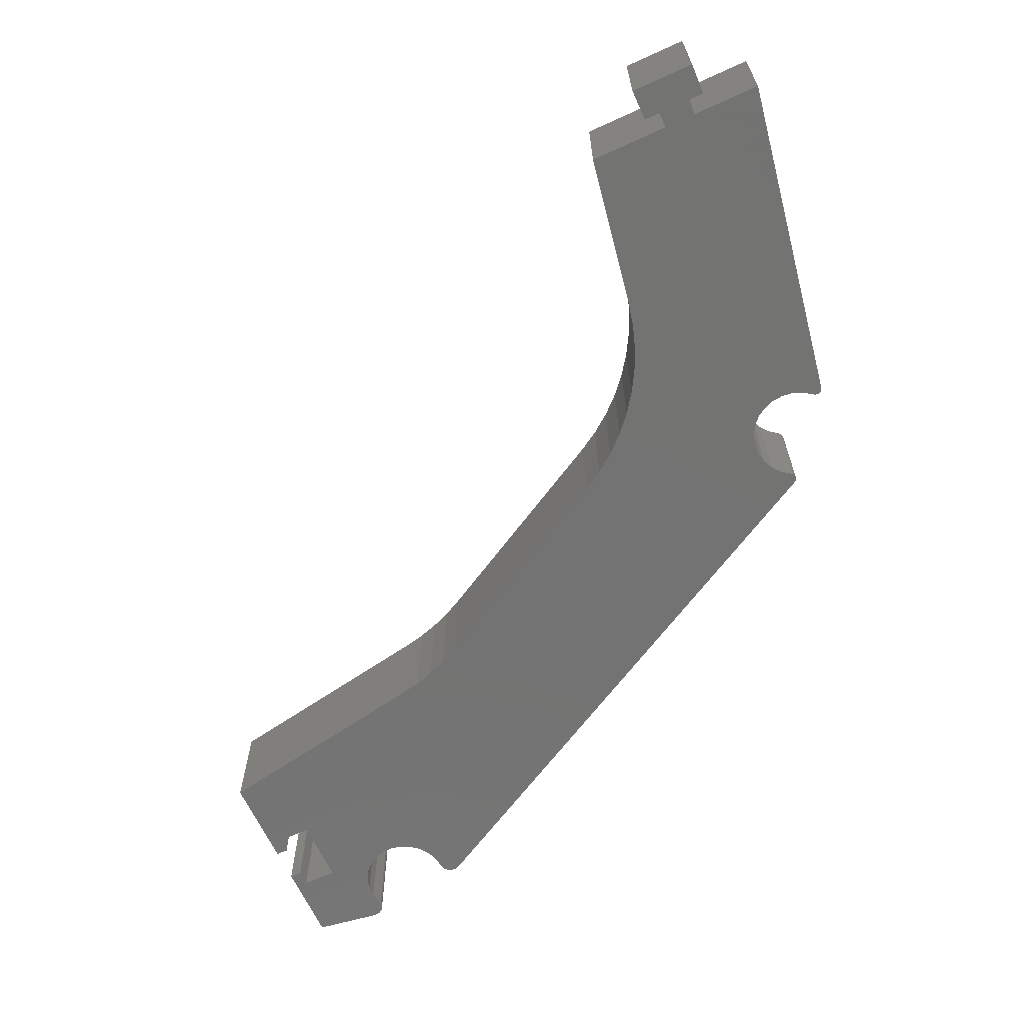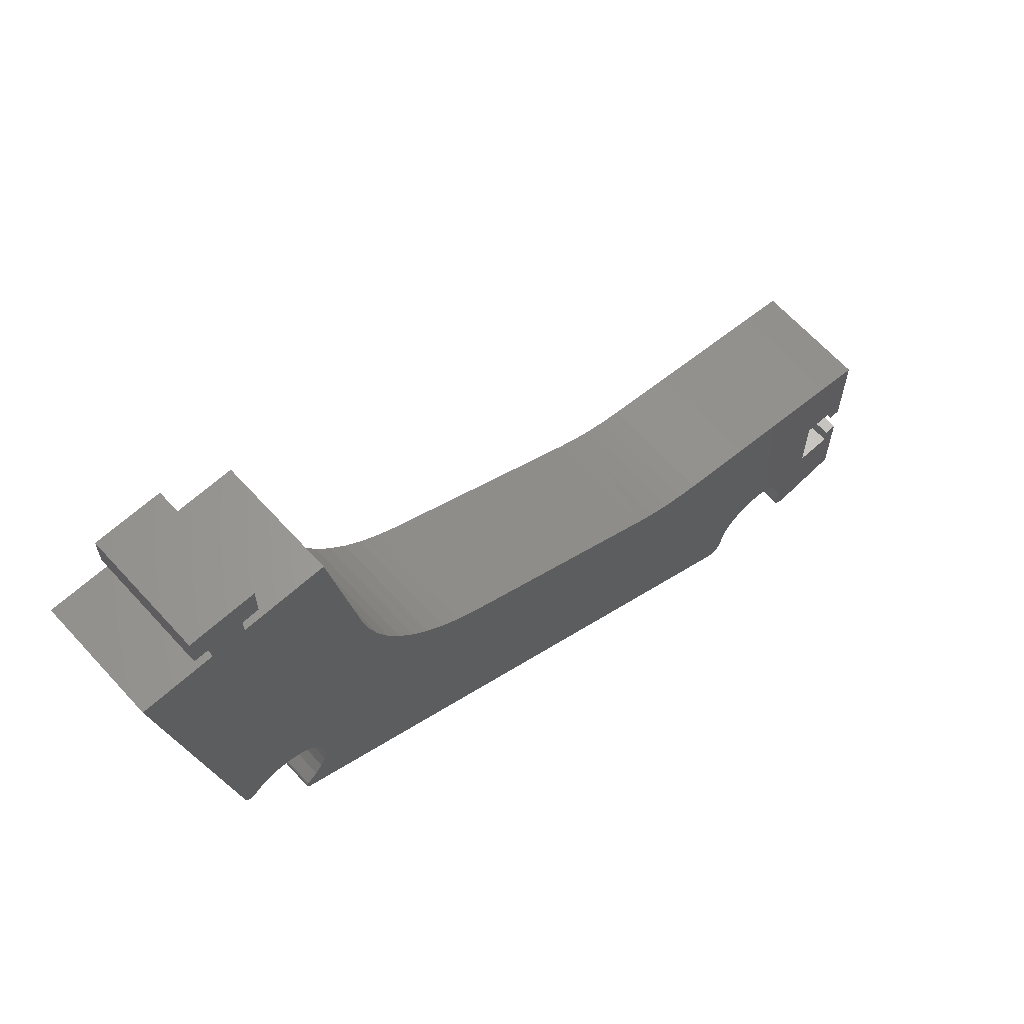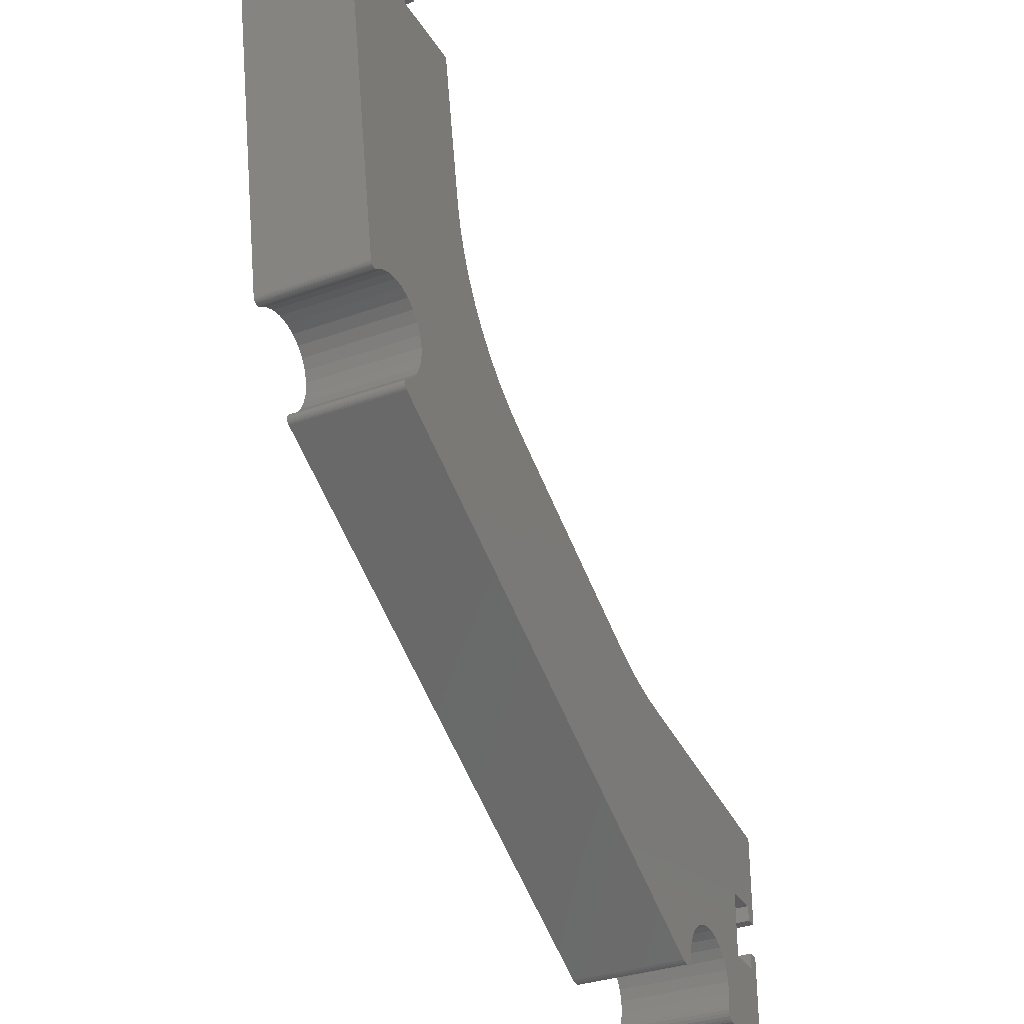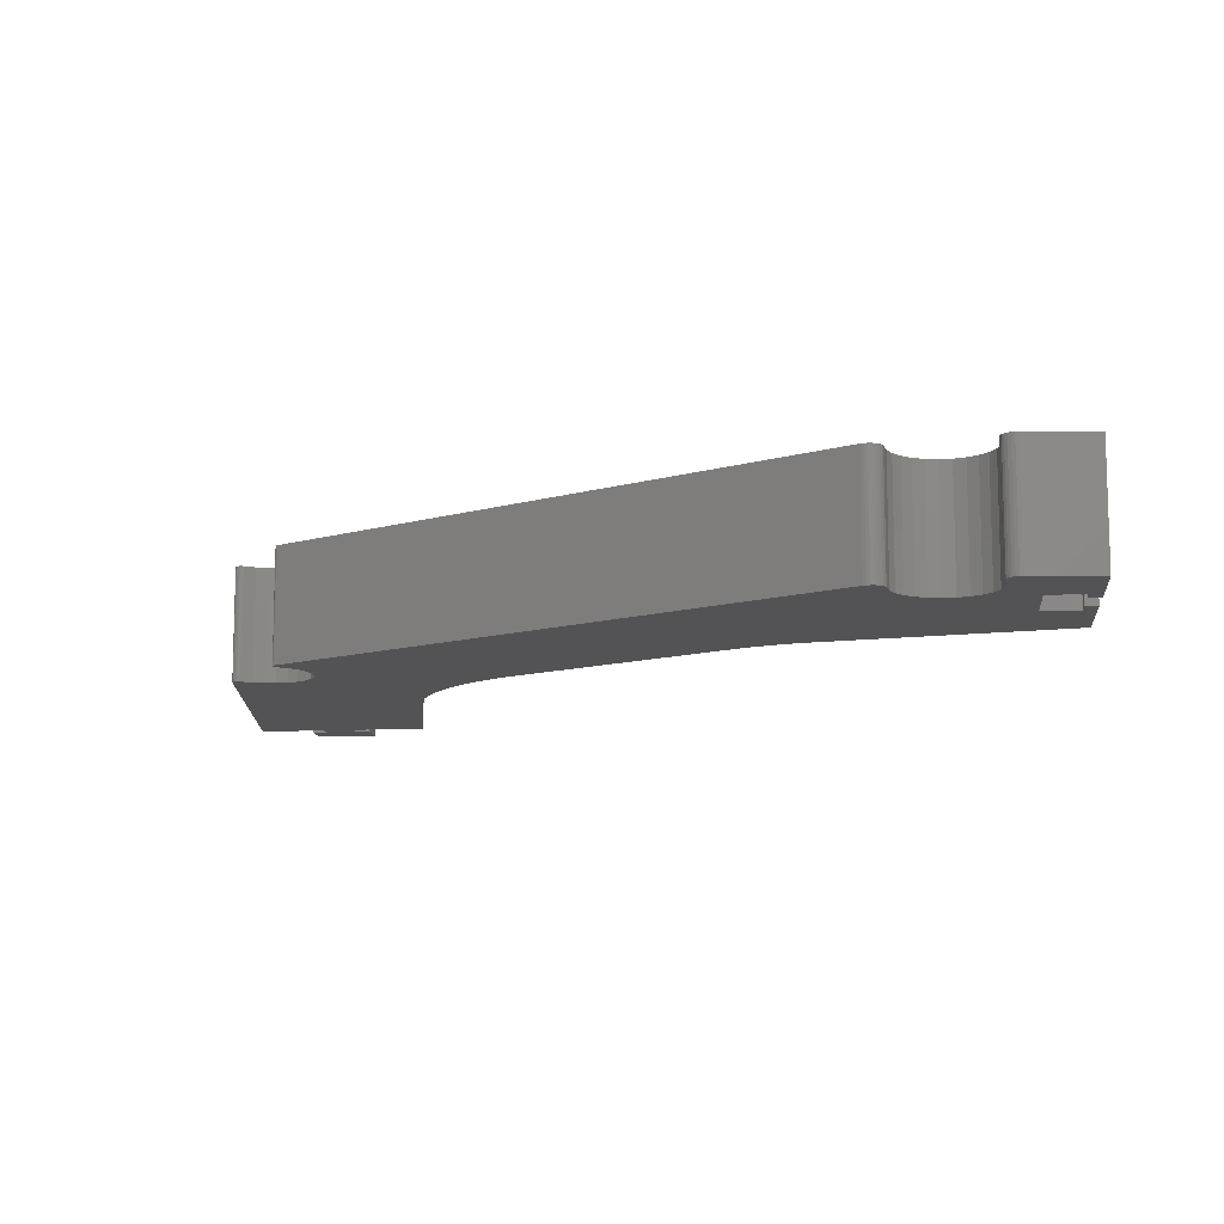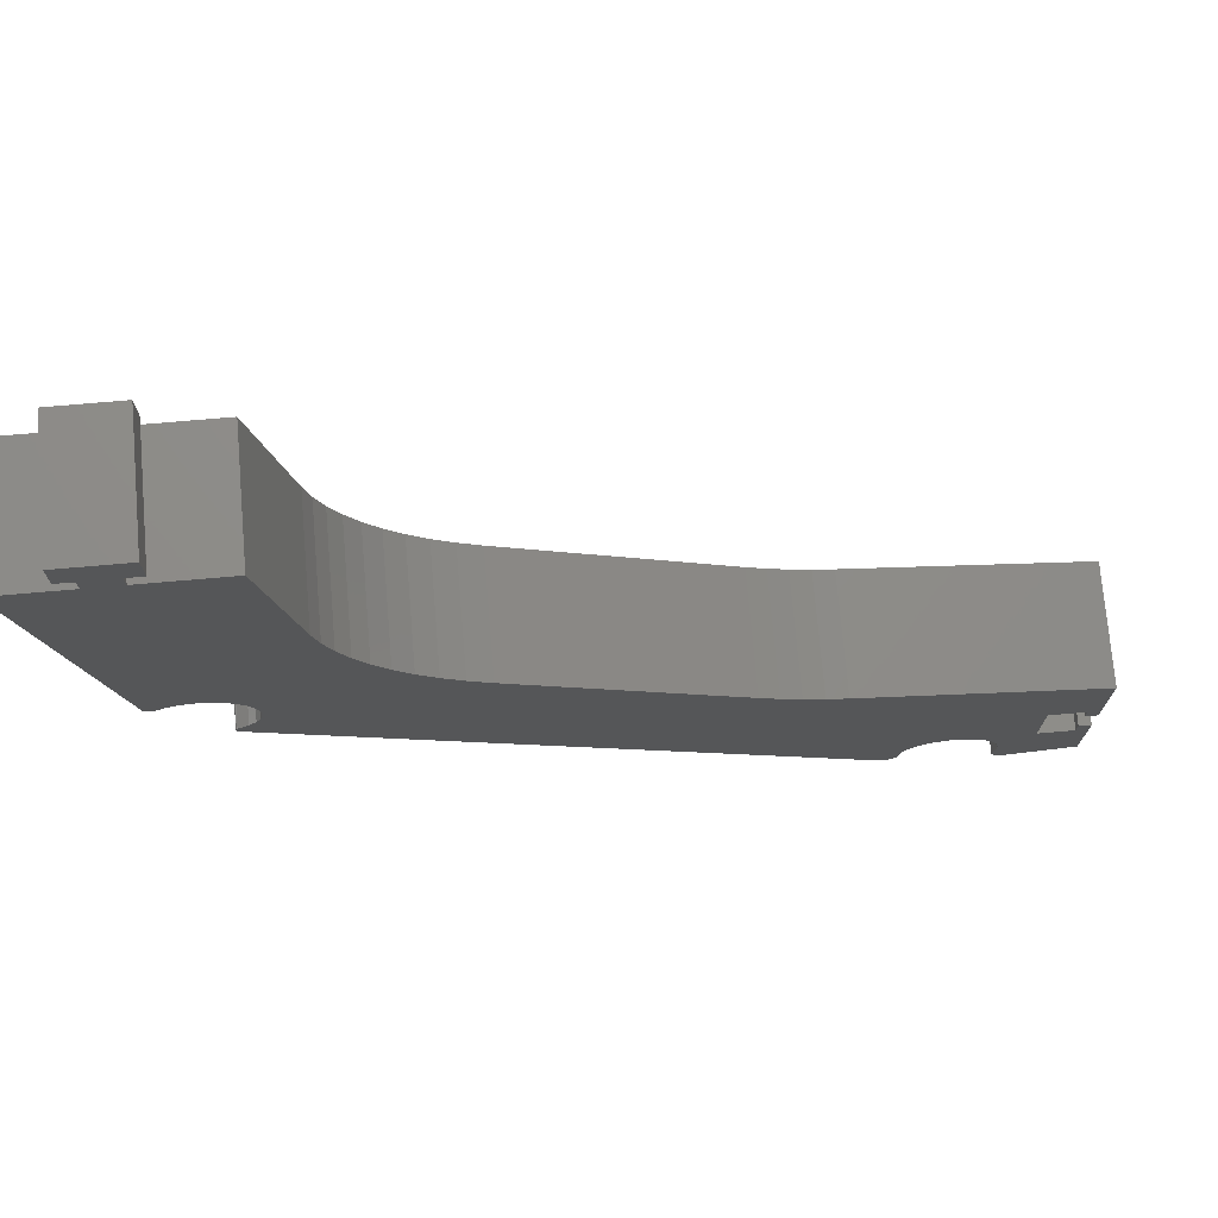
<metadata>
{"format":"stl","ext":"stl","renderer":"f3d","projection":"perspective","resolution":1024,"background":"white","views":[{"elev":-65.1,"azim":-155.3,"up":"+Z"},{"elev":64.8,"azim":-42.3,"up":"+Y"},{"elev":-32.8,"azim":-63.2,"up":"+Y"},{"elev":-11.0,"azim":7.0,"up":"+Z"},{"elev":73.7,"azim":-4.9,"up":"+Y"}]}
</metadata>
<code>
# stl→obj: 255 verts, 506 faces
v -131.5 -6 0
v -131.5 -3.5 18
v -131.5 -3.5 0
v -131.5 -6 18
v -126.5 -6 18
v -126.5 -3.5 0
v -126.5 -3.5 18
v -126.5 -6 0
v -134 -3.5 0
v -134 1.5 18
v -134 1.5 0
v -134 -3.5 18
v -124 -3.5 18
v -124 1.5 0
v -124 1.5 18
v -124 -3.5 0
v -142.3 -6 18
v -142.3 -6 0
v -113.9 -6 0
v -113.9 -6 18
v -6.3 -108.8 0
v -8.2 -108.8 18
v -6.3 -108.8 18
v -8.2 -108.8 0
v -8.2 -103.2 0
v -6.3 -103.2 18
v -8.2 -103.2 18
v -6.3 -103.2 0
v -8.2 -111.3 0
v -13.8 -111.3 18
v -8.2 -111.3 18
v -13.8 -111.3 0
v -13.8 -100.7 0
v -8.2 -100.7 18
v -13.8 -100.7 18
v -8.2 -100.7 0
v -6.3 -121.8 18
v -6.3 -121.8 0
v -6.3 -88.2 0
v -6.3 -88.2 18
v -16.71 -123.4 0
v -16.71 -123.4 18
v -17.18 -123.4 7.034
v -17.22 -123.4 0
v -17.69 -123.3 7.034
v -17.72 -123.3 0
v -18.16 -123 7.034
v -18.17 -123 0
v -18.54 -122.7 7.034
v -18.54 -122.7 0
v -18.82 -122.3 0
v -17.22 -123.4 18
v -17.72 -123.3 18
v -18.17 -123 18
v -18.54 -122.7 18
v -18.82 -122.3 18
v -18.83 -122.2 7.034
v -18.98 -121.8 18
v -18.99 -121.8 7.034
v -18.98 -121.8 0
v -19.01 -121.3 0
v -19.01 -121.3 18
v -19.01 -121.2 7.034
v -18.91 -120.8 0
v -18.91 -120.8 18
v -18.56 -119 18
v -18.56 -119 0
v -24.52 -111.1 0
v -22.81 -111.6 18
v -24.52 -111.1 18
v -22.81 -111.6 0
v -18.63 -117.2 18
v -18.63 -117.2 0
v -19.13 -115.5 18
v -19.13 -115.5 0
v -20.04 -113.9 18
v -20.04 -113.9 0
v -21.29 -112.6 18
v -21.29 -112.6 0
v -52.48 -78.83 0
v -55.41 -77.37 18
v -52.48 -78.83 18
v -55.41 -77.37 0
v -49.43 -80.05 0
v -49.43 -80.05 18
v -43.09 -81.71 0
v -46.29 -81.01 18
v -43.09 -81.71 18
v -46.29 -81.01 0
v -108.6 -34.51 18
v -109.5 -30.65 0
v -109.5 -30.65 18
v -108.6 -34.51 0
v -107.4 -38.26 18
v -107.4 -38.26 0
v -105.7 -41.87 18
v -105.7 -41.87 0
v -103.7 -45.31 18
v -103.7 -45.31 0
v -101.4 -48.53 18
v -101.4 -48.53 0
v -98.82 -51.5 18
v -98.82 -51.5 0
v -95.92 -54.2 0
v -95.92 -54.2 18
v -92.77 -56.61 0
v -92.77 -56.61 18
v -89.4 -58.68 0
v -89.4 -58.68 18
v -126.5 -56.61 18
v -128.3 -56.85 18
v -133.1 -57.94 18
v -119 -63 18
v -119 -64.79 18
v -119.5 -61.28 18
v -120.4 -59.71 18
v -121.6 -58.4 18
v -123.1 -57.41 18
v -124.7 -56.8 18
v -26.33 -111 18
v -28.09 -111.4 18
v -29.71 -112.2 18
v -36.08 -120 18
v -33.12 -118.3 18
v -32.85 -116.5 18
v -33.2 -118.8 18
v -33.4 -119.2 18
v -33.72 -119.6 18
v -34.12 -119.9 18
v -32.16 -114.8 18
v -34.59 -120.1 18
v -35.1 -120.2 18
v -35.6 -120.1 18
v -31.1 -113.3 18
v -122.7 -72.35 18
v -119.3 -66.54 18
v -120.1 -68.15 18
v -121.3 -69.53 18
v -122.7 -70.6 18
v -122.9 -72.21 18
v -122.9 -70.74 18
v -123 -72.03 18
v -123 -70.92 18
v -123.1 -71.82 18
v -123.1 -71.13 18
v -123.2 -71.6 18
v -123.2 -71.36 18
v -130 -57.49 18
v -131.4 -58.52 18
v -131.6 -58.65 18
v -131.8 -58.74 18
v -132.1 -58.77 18
v -132.3 -58.75 18
v -132.5 -58.67 18
v -132.7 -58.54 18
v -132.9 -58.37 18
v -133 -58.17 18
v -33.12 -118.3 0
v -33.19 -118.7 7.034
v -33.2 -118.8 0
v -33.39 -119.2 7.034
v -33.4 -119.2 0
v -33.71 -119.6 7.034
v -33.72 -119.6 0
v -34.12 -119.9 7.034
v -34.12 -119.9 0
v -34.59 -120.1 0
v -34.6 -120.1 7.034
v -35.12 -120.2 7.034
v -35.1 -120.2 0
v -35.6 -120.1 0
v -35.64 -120.1 7.034
v -36.08 -120 0
v -32.85 -116.5 0
v -32.16 -114.8 0
v -31.1 -113.3 0
v -29.71 -112.2 0
v -28.09 -111.4 0
v -26.33 -111 0
v -123.1 -57.41 0
v -121.6 -58.4 0
v -124.7 -56.8 0
v -126.5 -56.61 0
v -128.3 -56.85 0
v -122.7 -72.35 0
v -120.1 -68.15 0
v -119.3 -66.54 0
v -120.4 -59.71 0
v -119.5 -61.28 0
v -119 -63 0
v -119 -64.79 0
v -121.3 -69.53 0
v -122.7 -70.6 0
v -122.9 -72.21 0
v -122.9 -70.74 0
v -123 -72.03 0
v -123 -70.92 0
v -123.1 -71.82 0
v -123.1 -71.13 0
v -123.2 -71.6 0
v -123.2 -71.36 0
v -133.1 -57.94 0
v -130 -57.49 0
v -131.4 -58.52 0
v -131.6 -58.65 0
v -131.8 -58.74 0
v -132.1 -58.77 0
v -132.3 -58.75 0
v -132.5 -58.67 0
v -132.7 -58.54 0
v -132.9 -58.37 0
v -133 -58.17 0
v -122.7 -70.61 1.145
v -122.9 -70.77 1.145
v -123.1 -70.98 1.145
v -123.2 -71.48 12.38
v -123.2 -71.22 12.38
v -123.1 -70.98 12.38
v -122.9 -70.77 12.38
v -122.7 -70.61 12.38
v -123.2 -71.22 6.764
v -123.2 -71.22 1.145
v -123.2 -71.48 6.764
v -123.2 -71.48 1.145
v -123.1 -71.74 1.145
v -123.1 -71.74 6.764
v -123 -71.98 6.764
v -123 -71.98 1.145
v -122.9 -72.18 1.145
v -122.7 -72.34 1.145
v -122.7 -72.34 12.38
v -122.9 -72.18 12.38
v -123 -71.98 12.38
v -123.1 -71.74 12.38
v -131.4 -58.52 12.4
v -131.7 -58.67 12.4
v -131.9 -58.75 12.4
v -132.2 -58.77 1.209
v -132.2 -58.77 6.806
v -131.9 -58.75 6.806
v -131.9 -58.75 1.209
v -131.7 -58.67 1.209
v -132.2 -58.77 12.4
v -132.4 -58.71 1.209
v -132.4 -58.71 6.806
v -132.4 -58.71 12.4
v -132.9 -58.42 1.209
v -132.7 -58.6 12.4
v -132.9 -58.42 12.4
v -132.7 -58.6 1.209
v -133 -58.21 12.4
v -133 -58.21 1.209
v -133.1 -57.96 12.4
v -133.1 -57.96 1.209
v -131.4 -58.52 1.209
f 1 2 3
f 2 1 4
f 5 6 7
f 6 5 8
f 9 10 11
f 10 9 12
f 13 14 15
f 14 13 16
f 14 10 15
f 10 14 11
f 9 2 12
f 2 9 3
f 6 13 7
f 13 6 16
f 1 17 4
f 17 1 18
f 19 5 20
f 5 19 8
f 21 22 23
f 22 21 24
f 25 26 27
f 26 25 28
f 29 30 31
f 30 29 32
f 33 34 35
f 34 33 36
f 30 33 35
f 33 30 32
f 29 22 24
f 22 29 31
f 25 34 36
f 34 25 27
f 37 21 23
f 21 37 38
f 26 39 40
f 39 26 28
f 41 42 43
f 44 43 45
f 46 45 47
f 48 47 49
f 50 49 51
f 48 49 50
f 45 52 53
f 45 53 47
f 47 53 54
f 47 54 49
f 54 55 49
f 49 55 56
f 49 56 57
f 57 56 58
f 57 58 59
f 60 59 61
f 60 57 59
f 51 57 60
f 51 49 57
f 59 58 62
f 63 59 62
f 63 64 61
f 59 63 61
f 65 63 62
f 65 64 63
f 46 47 48
f 44 45 46
f 41 43 44
f 43 42 52
f 43 52 45
f 64 66 67
f 66 64 65
f 68 69 70
f 69 68 71
f 67 72 73
f 72 67 66
f 73 74 75
f 74 73 72
f 75 76 77
f 76 75 74
f 77 78 79
f 78 77 76
f 71 78 69
f 78 71 79
f 41 37 42
f 37 41 38
f 80 81 82
f 81 80 83
f 84 82 85
f 82 84 80
f 86 87 88
f 87 86 89
f 89 85 87
f 85 89 84
f 39 88 40
f 88 39 86
f 90 91 92
f 91 90 93
f 94 93 90
f 93 94 95
f 96 95 94
f 95 96 97
f 98 97 96
f 97 98 99
f 100 99 98
f 99 100 101
f 102 101 100
f 101 102 103
f 104 102 105
f 102 104 103
f 106 105 107
f 105 106 104
f 108 107 109
f 107 108 106
f 83 109 81
f 109 83 108
f 92 19 20
f 19 92 91
f 15 7 13
f 4 5 7
f 5 4 110
f 110 4 111
f 112 111 4
f 4 7 2
f 15 2 7
f 10 2 15
f 2 10 12
f 105 113 114
f 92 115 113
f 92 116 115
f 92 117 116
f 92 118 117
f 92 119 118
f 110 92 5
f 92 110 119
f 40 34 26
f 40 35 34
f 69 30 35
f 66 30 72
f 30 66 42
f 65 42 66
f 52 65 53
f 53 65 54
f 42 65 52
f 30 74 72
f 30 76 74
f 30 78 76
f 88 35 40
f 30 69 78
f 35 70 69
f 35 120 70
f 35 88 120
f 120 88 121
f 121 88 122
f 123 124 125
f 124 123 126
f 126 123 127
f 127 123 128
f 128 123 129
f 123 125 130
f 129 123 131
f 131 123 132
f 132 123 133
f 88 130 134
f 122 88 134
f 130 88 87
f 130 87 123
f 85 123 87
f 82 123 85
f 81 123 82
f 135 81 109
f 136 109 107
f 114 107 105
f 113 105 102
f 5 92 20
f 113 90 92
f 113 94 90
f 113 96 94
f 113 98 96
f 113 100 98
f 113 102 100
f 107 114 136
f 109 136 137
f 109 137 135
f 135 137 138
f 81 135 123
f 139 135 138
f 139 140 135
f 141 140 139
f 141 142 140
f 143 142 141
f 143 144 142
f 145 144 143
f 145 146 144
f 146 145 147
f 26 34 27
f 31 23 22
f 23 31 37
f 30 37 31
f 37 30 42
f 54 65 55
f 55 65 56
f 65 58 56
f 58 65 62
f 111 112 148
f 148 112 149
f 149 112 150
f 150 112 151
f 151 112 152
f 152 112 153
f 153 112 154
f 154 112 155
f 155 112 156
f 156 112 157
f 112 4 17
f 158 124 159
f 160 159 161
f 162 161 163
f 164 163 165
f 166 165 167
f 164 165 166
f 161 126 127
f 161 127 163
f 163 127 128
f 163 128 165
f 128 129 165
f 165 129 131
f 165 131 168
f 168 131 132
f 168 132 169
f 170 169 171
f 170 168 169
f 167 168 170
f 167 165 168
f 169 132 133
f 169 133 172
f 171 172 173
f 171 169 172
f 172 133 123
f 172 123 173
f 162 163 164
f 160 161 162
f 158 159 160
f 159 126 161
f 159 124 126
f 124 174 125
f 174 124 158
f 125 175 130
f 175 125 174
f 130 176 134
f 176 130 175
f 176 122 134
f 122 176 177
f 177 121 122
f 121 177 178
f 178 120 121
f 120 178 179
f 179 70 120
f 70 179 68
f 64 41 51
f 41 64 67
f 60 64 51
f 64 60 61
f 180 97 181
f 97 180 95
f 182 95 180
f 95 182 93
f 183 93 182
f 93 183 91
f 91 8 19
f 91 1 8
f 184 91 183
f 38 29 21
f 38 32 29
f 38 67 32
f 67 38 41
f 21 29 24
f 36 28 25
f 28 36 39
f 33 39 36
f 50 41 44
f 50 44 46
f 50 46 48
f 51 41 50
f 32 67 73
f 75 32 73
f 77 32 75
f 79 32 77
f 71 32 79
f 32 71 33
f 68 33 71
f 179 33 68
f 86 33 179
f 86 179 178
f 86 178 177
f 86 177 176
f 173 158 160
f 173 160 162
f 173 162 164
f 173 164 166
f 173 166 167
f 158 173 174
f 173 167 170
f 173 170 171
f 174 173 175
f 89 175 173
f 33 86 39
f 86 175 89
f 175 86 176
f 173 84 89
f 173 80 84
f 173 83 80
f 185 83 173
f 83 185 108
f 186 108 185
f 187 108 186
f 99 181 97
f 181 99 188
f 101 188 99
f 188 101 189
f 103 189 101
f 189 103 190
f 104 190 103
f 108 187 106
f 190 104 191
f 106 191 104
f 191 106 187
f 186 185 192
f 185 193 192
f 194 193 185
f 194 195 193
f 196 195 194
f 196 197 195
f 198 197 196
f 198 199 197
f 200 199 198
f 199 200 201
f 6 14 16
f 91 184 1
f 202 184 203
f 202 203 204
f 8 1 6
f 3 6 1
f 6 3 14
f 11 3 9
f 3 11 14
f 202 204 205
f 202 205 206
f 202 206 207
f 202 207 208
f 202 208 209
f 202 209 210
f 202 210 211
f 202 211 212
f 184 202 1
f 1 202 18
f 213 193 195
f 213 195 214
f 214 195 197
f 214 197 215
f 146 147 216
f 147 217 216
f 145 217 147
f 145 218 217
f 213 219 220
f 219 213 214
f 215 219 214
f 219 215 218
f 215 197 199
f 215 199 221
f 221 199 222
f 222 201 223
f 201 200 224
f 225 226 200
f 198 227 225
f 196 228 198
f 194 229 196
f 185 230 194
f 231 135 140
f 232 140 142
f 233 142 144
f 234 144 146
f 234 146 216
f 223 221 222
f 221 223 217
f 217 223 216
f 222 199 201
f 223 201 224
f 200 226 224
f 226 223 224
f 223 226 216
f 216 226 234
f 227 226 225
f 226 227 234
f 234 227 233
f 198 225 200
f 228 227 198
f 230 135 231
f 135 230 185
f 196 229 228
f 194 230 229
f 229 227 228
f 232 227 229
f 227 232 233
f 231 140 232
f 232 142 233
f 233 144 234
f 143 218 145
f 143 219 218
f 139 213 220
f 213 139 193
f 141 219 143
f 141 220 219
f 139 220 141
f 221 218 215
f 218 221 217
f 229 231 232
f 231 229 230
f 192 139 138
f 139 192 193
f 192 137 186
f 137 192 138
f 186 136 187
f 136 186 137
f 204 148 149
f 148 204 203
f 187 114 191
f 114 187 136
f 191 113 190
f 113 191 114
f 190 115 189
f 115 190 113
f 189 116 188
f 116 189 115
f 188 117 181
f 117 188 116
f 180 117 118
f 117 180 181
f 182 118 119
f 118 182 180
f 183 119 110
f 119 183 182
f 184 110 111
f 110 184 183
f 203 111 148
f 111 203 184
f 235 149 150
f 235 150 236
f 236 150 151
f 236 151 237
f 238 239 208
f 207 238 208
f 207 240 238
f 241 240 207
f 206 241 207
f 206 242 241
f 240 236 237
f 242 240 241
f 240 242 236
f 237 151 152
f 237 152 243
f 244 245 209
f 208 244 209
f 208 239 244
f 245 243 246
f 245 239 243
f 239 245 244
f 243 152 153
f 243 153 246
f 247 248 249
f 248 247 250
f 210 247 211
f 210 250 247
f 209 250 210
f 209 245 250
f 248 245 246
f 245 248 250
f 246 153 154
f 246 154 248
f 247 251 252
f 251 247 249
f 211 252 212
f 211 247 252
f 248 154 155
f 248 155 249
f 252 253 254
f 253 252 251
f 212 254 202
f 212 252 254
f 249 155 156
f 249 156 251
f 254 112 202
f 112 254 253
f 251 156 157
f 251 157 253
f 253 157 112
f 205 242 206
f 205 255 242
f 255 149 235
f 149 255 204
f 204 255 205
f 242 235 236
f 235 242 255
f 239 237 243
f 239 240 237
f 240 239 238
f 202 17 18
f 17 202 112
f 185 123 135
f 123 185 173

</code>
